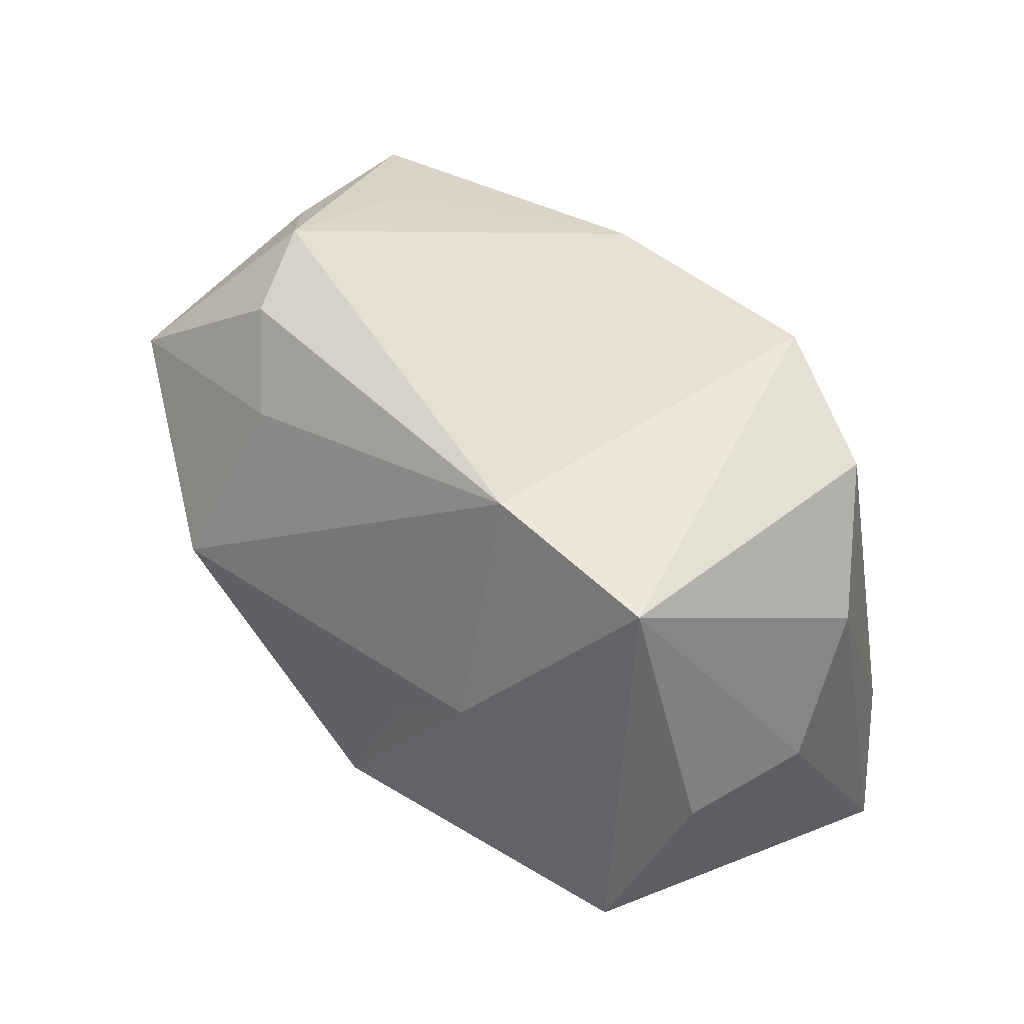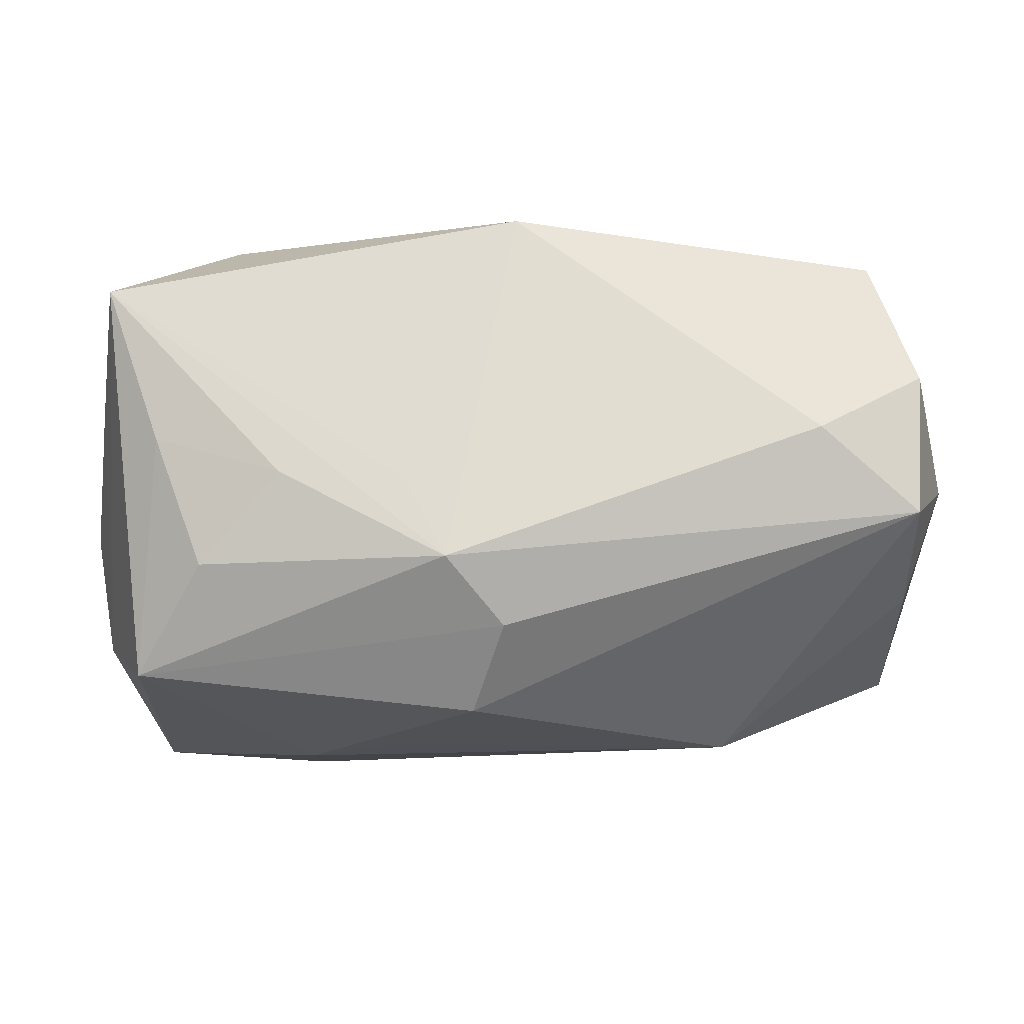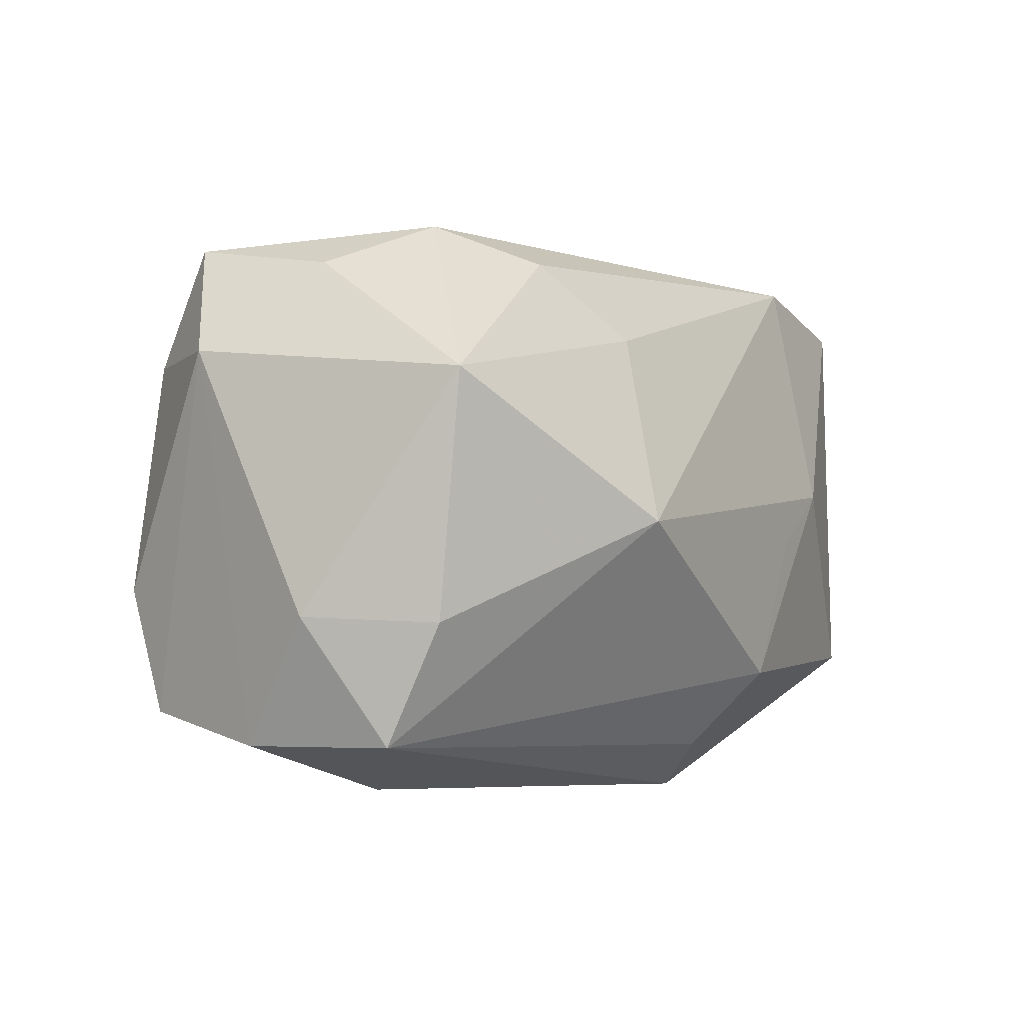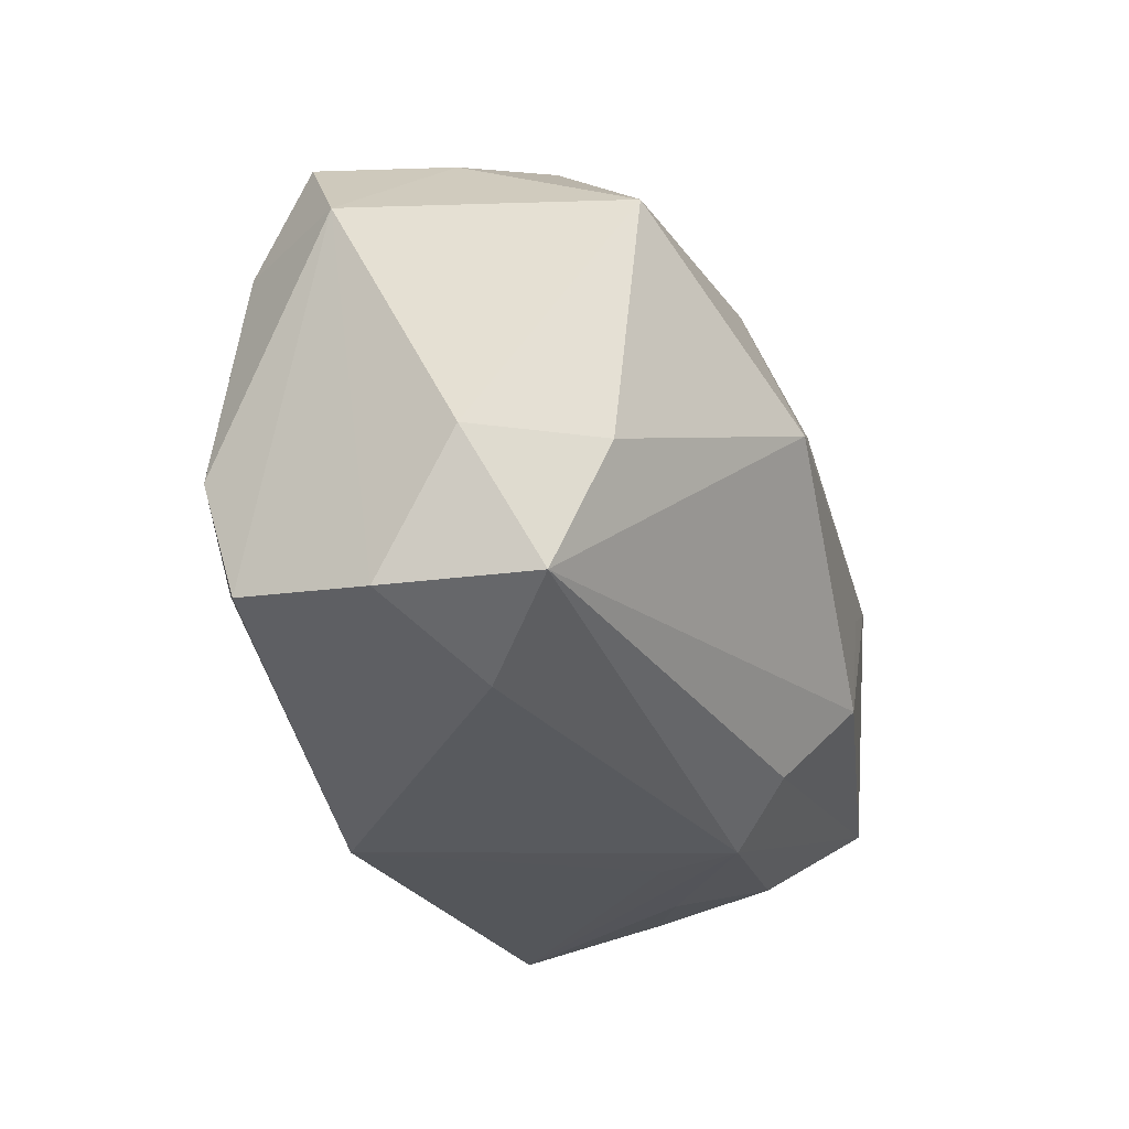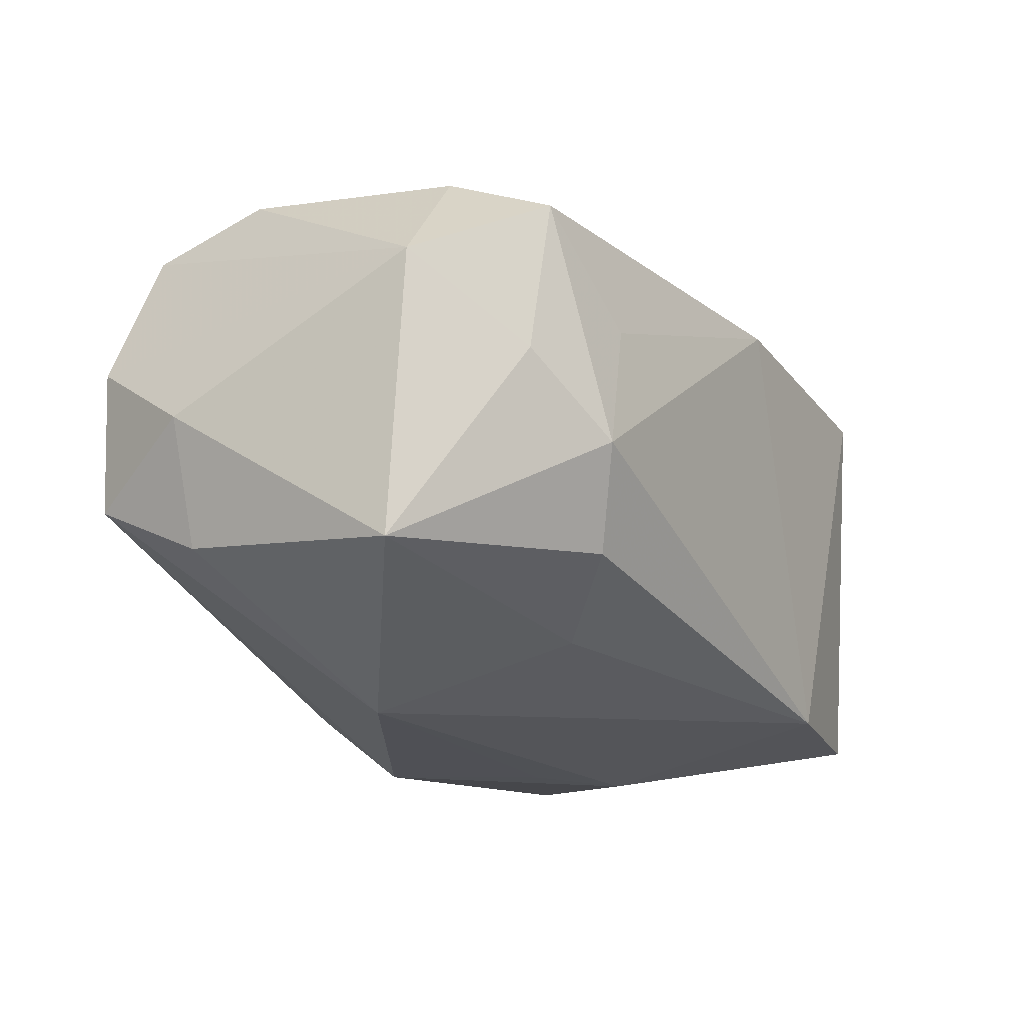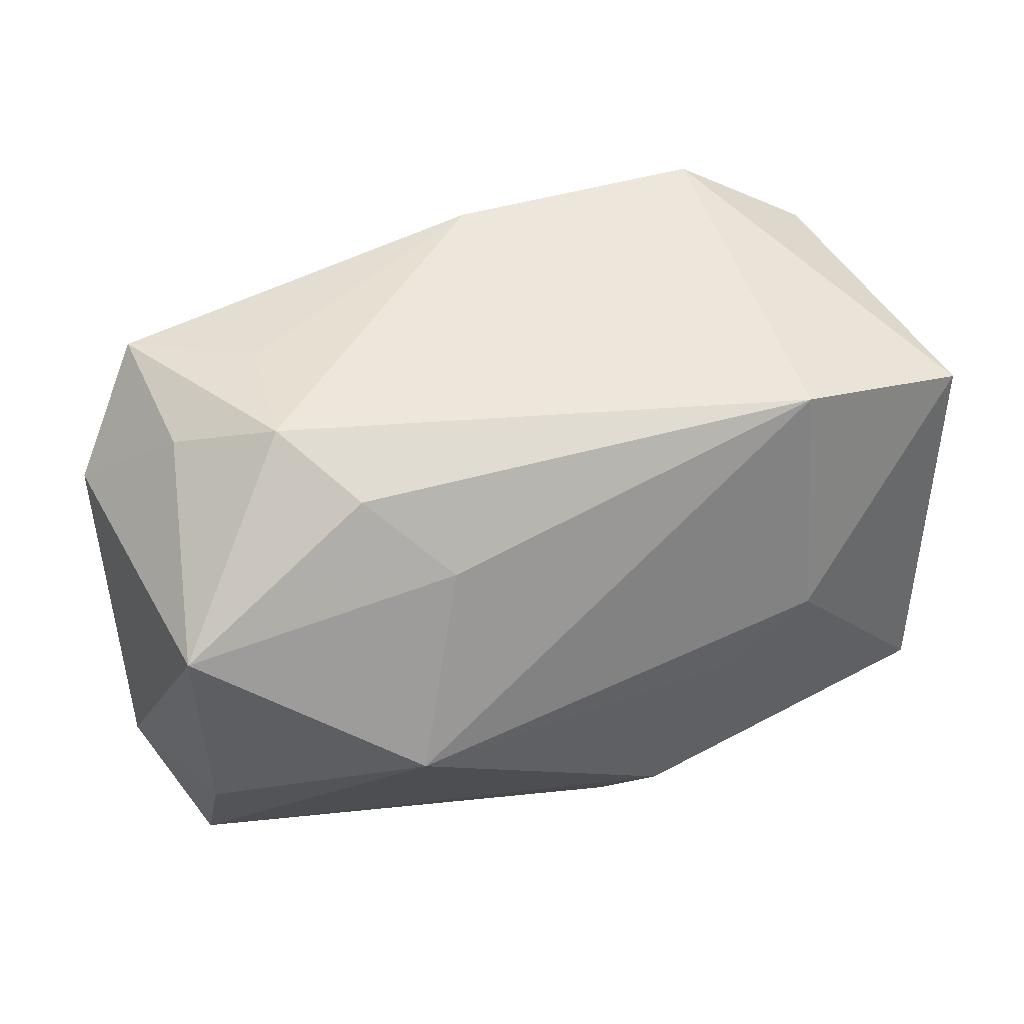
<metadata>
{"format":"obj","ext":"obj","renderer":"f3d","projection":"perspective","resolution":1024,"background":"white","views":[{"elev":37.9,"azim":-133.9,"up":"+Y"},{"elev":-19.9,"azim":-1.2,"up":"+Z"},{"elev":-3.5,"azim":117.8,"up":"+Y"},{"elev":-29.8,"azim":103.6,"up":"+Y"},{"elev":-19.3,"azim":119.3,"up":"+Z"},{"elev":42.7,"azim":155.1,"up":"+Y"}]}
</metadata>
<code>
v 0.01971 -0.0178 -0.0004655
v -0.02451 0.01533 0.00567
v -0.0004197 0.0197 0.00989
v -0.02485 0.01491 -0.01411
v -0.0008369 0.006941 0.01786
v -0.007508 -0.001692 -0.0174
v 0.02324 0.008941 0.01362
v 0.01465 -0.001254 -0.0174
v -0.0004554 -0.01554 -0.01315
v -0.01973 -0.01485 -0.009049
v -0.02863 -0.000745 -0.002732
v -0.0271 -0.001473 -0.01088
v 0.01522 0.01147 0.01417
v 0.02689 -0.0149 0.004187
v 0.02643 -0.007508 -0.008761
v 0.02401 -0.005326 0.01526
v -0.02815 0.007643 0.001511
v -0.02463 -0.006899 0.0108
v -0.002319 -0.01072 -0.0174
v 0.0236 0.01486 0.001145
v 0.02631 -0.01486 -0.005171
v 0.02941 -0.007167 -0.001058
v 0.01605 -0.00815 0.01646
v -0.01373 0.01694 -0.0143
v 0.01054 0.01062 -0.01342
v 0.01683 0.01759 0.004072
v 0.02418 -0.01304 0.01293
v -0.02755 -0.008098 0.002955
v -0.004133 -0.01854 -0.009582
v 0.0002859 -0.01801 0.01381
v 0.01826 0.01757 -0.00366
v -0.0186 -0.01034 0.01506
v 0.01502 0.01516 -0.00948
v -0.006843 -0.01819 -0.0043
v 0.0285 0.009117 0.007024
v -0.0228 -0.01555 -0.0007924
v -0.02629 -0.01624 0.009259
v -0.01667 0.0197 0.008521
v -0.01469 -0.01743 -0.003677
v -0.0004662 -0.003072 0.01704
v 0.0274 0.007285 -0.01062
v -0.01329 0.001874 -0.01737
v -0.02391 -0.009857 -0.01496
v 0.0236 0.01628 0.0102
f 38 32 5
f 23 16 5
f 23 32 30
f 21 19 8
f 30 32 37
f 4 38 24
f 5 32 40
f 40 23 5
f 32 23 40
f 8 24 25
f 27 23 30
f 16 23 27
f 30 29 1
f 29 21 1
f 1 27 30
f 15 21 8
f 9 21 29
f 19 21 9
f 29 43 9
f 9 43 19
f 34 29 30
f 30 37 34
f 34 37 29
f 10 43 29
f 38 4 2
f 32 38 2
f 11 4 12
f 12 4 43
f 12 28 11
f 43 37 12
f 37 28 12
f 42 24 8
f 42 4 24
f 19 43 42
f 43 4 42
f 3 38 5
f 24 38 3
f 21 15 22
f 14 1 21
f 27 1 14
f 21 22 14
f 29 37 39
f 39 10 29
f 36 37 43
f 43 10 36
f 36 39 37
f 10 39 36
f 17 28 37
f 11 28 17
f 17 4 11
f 17 2 4
f 18 37 32
f 32 2 18
f 18 17 37
f 2 17 18
f 8 19 6
f 6 42 8
f 19 42 6
f 8 25 41
f 41 15 8
f 41 22 15
f 5 16 7
f 33 25 24
f 33 41 25
f 22 41 35
f 44 7 35
f 35 7 16
f 16 27 35
f 27 14 35
f 35 14 22
f 5 7 13
f 13 7 44
f 13 3 5
f 13 44 3
f 41 33 31
f 31 33 24
f 24 3 31
f 20 31 44
f 41 31 20
f 44 35 20
f 20 35 41
f 3 44 26
f 26 31 3
f 44 31 26

</code>
